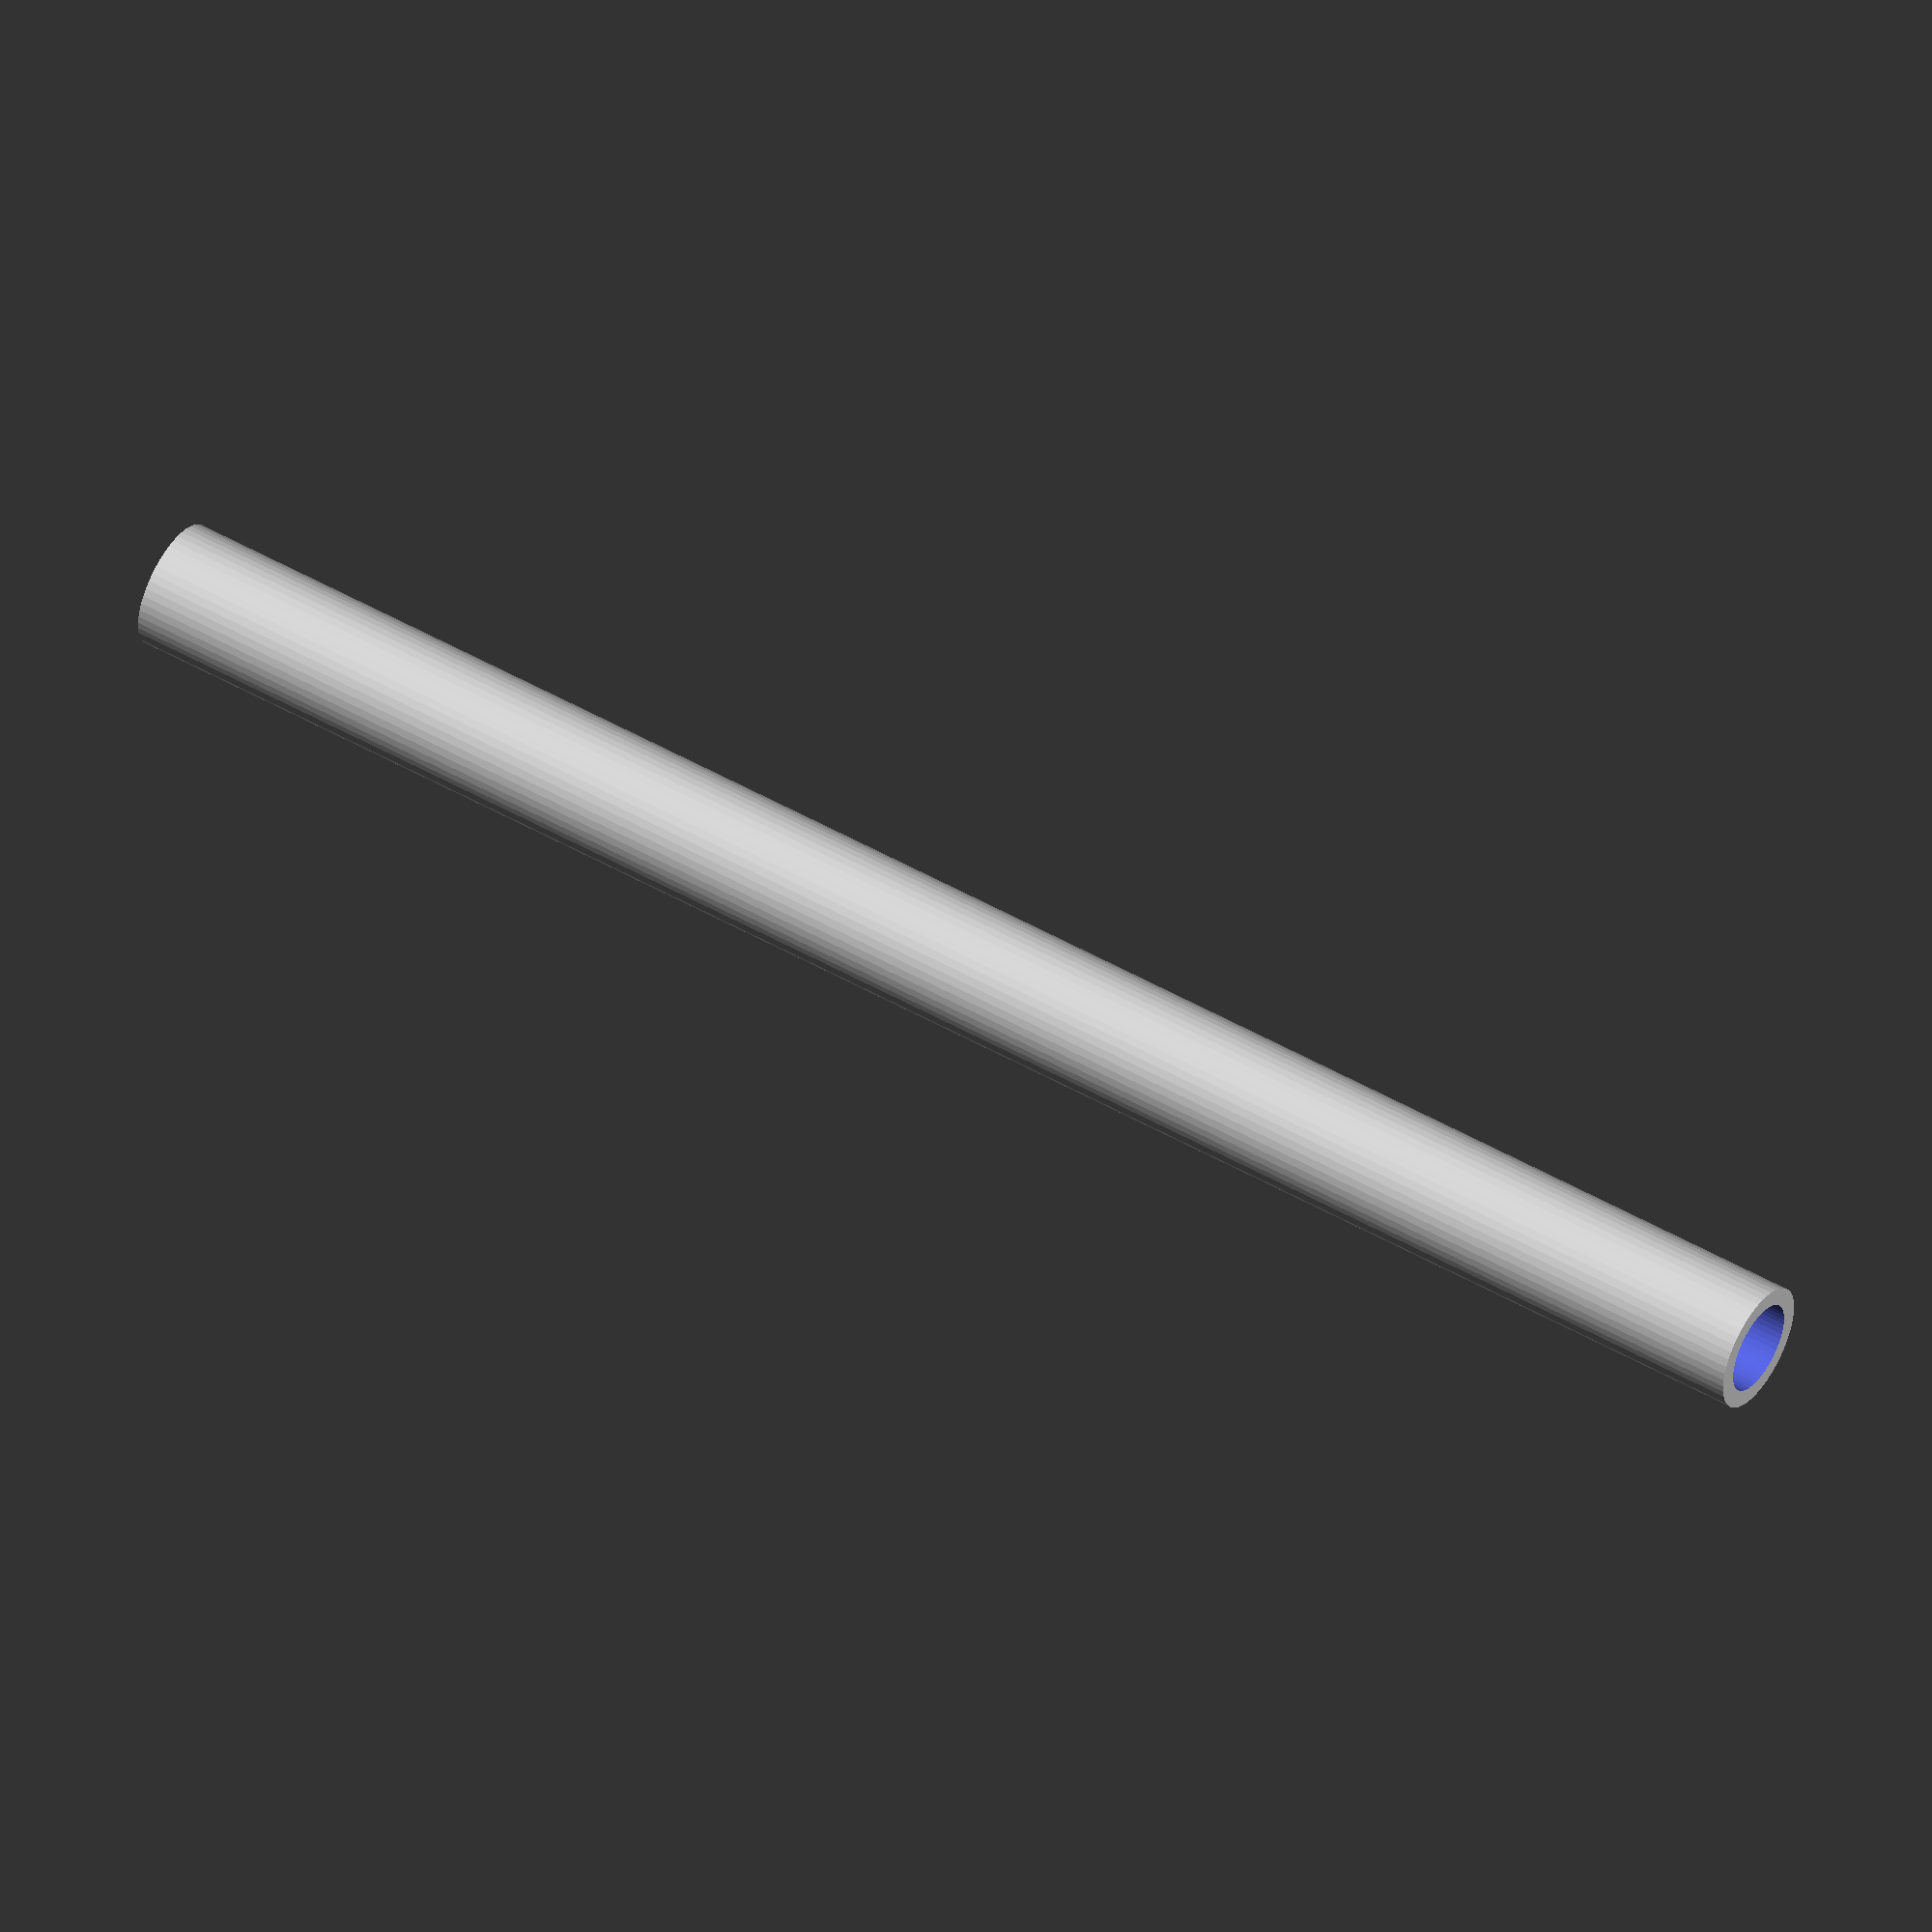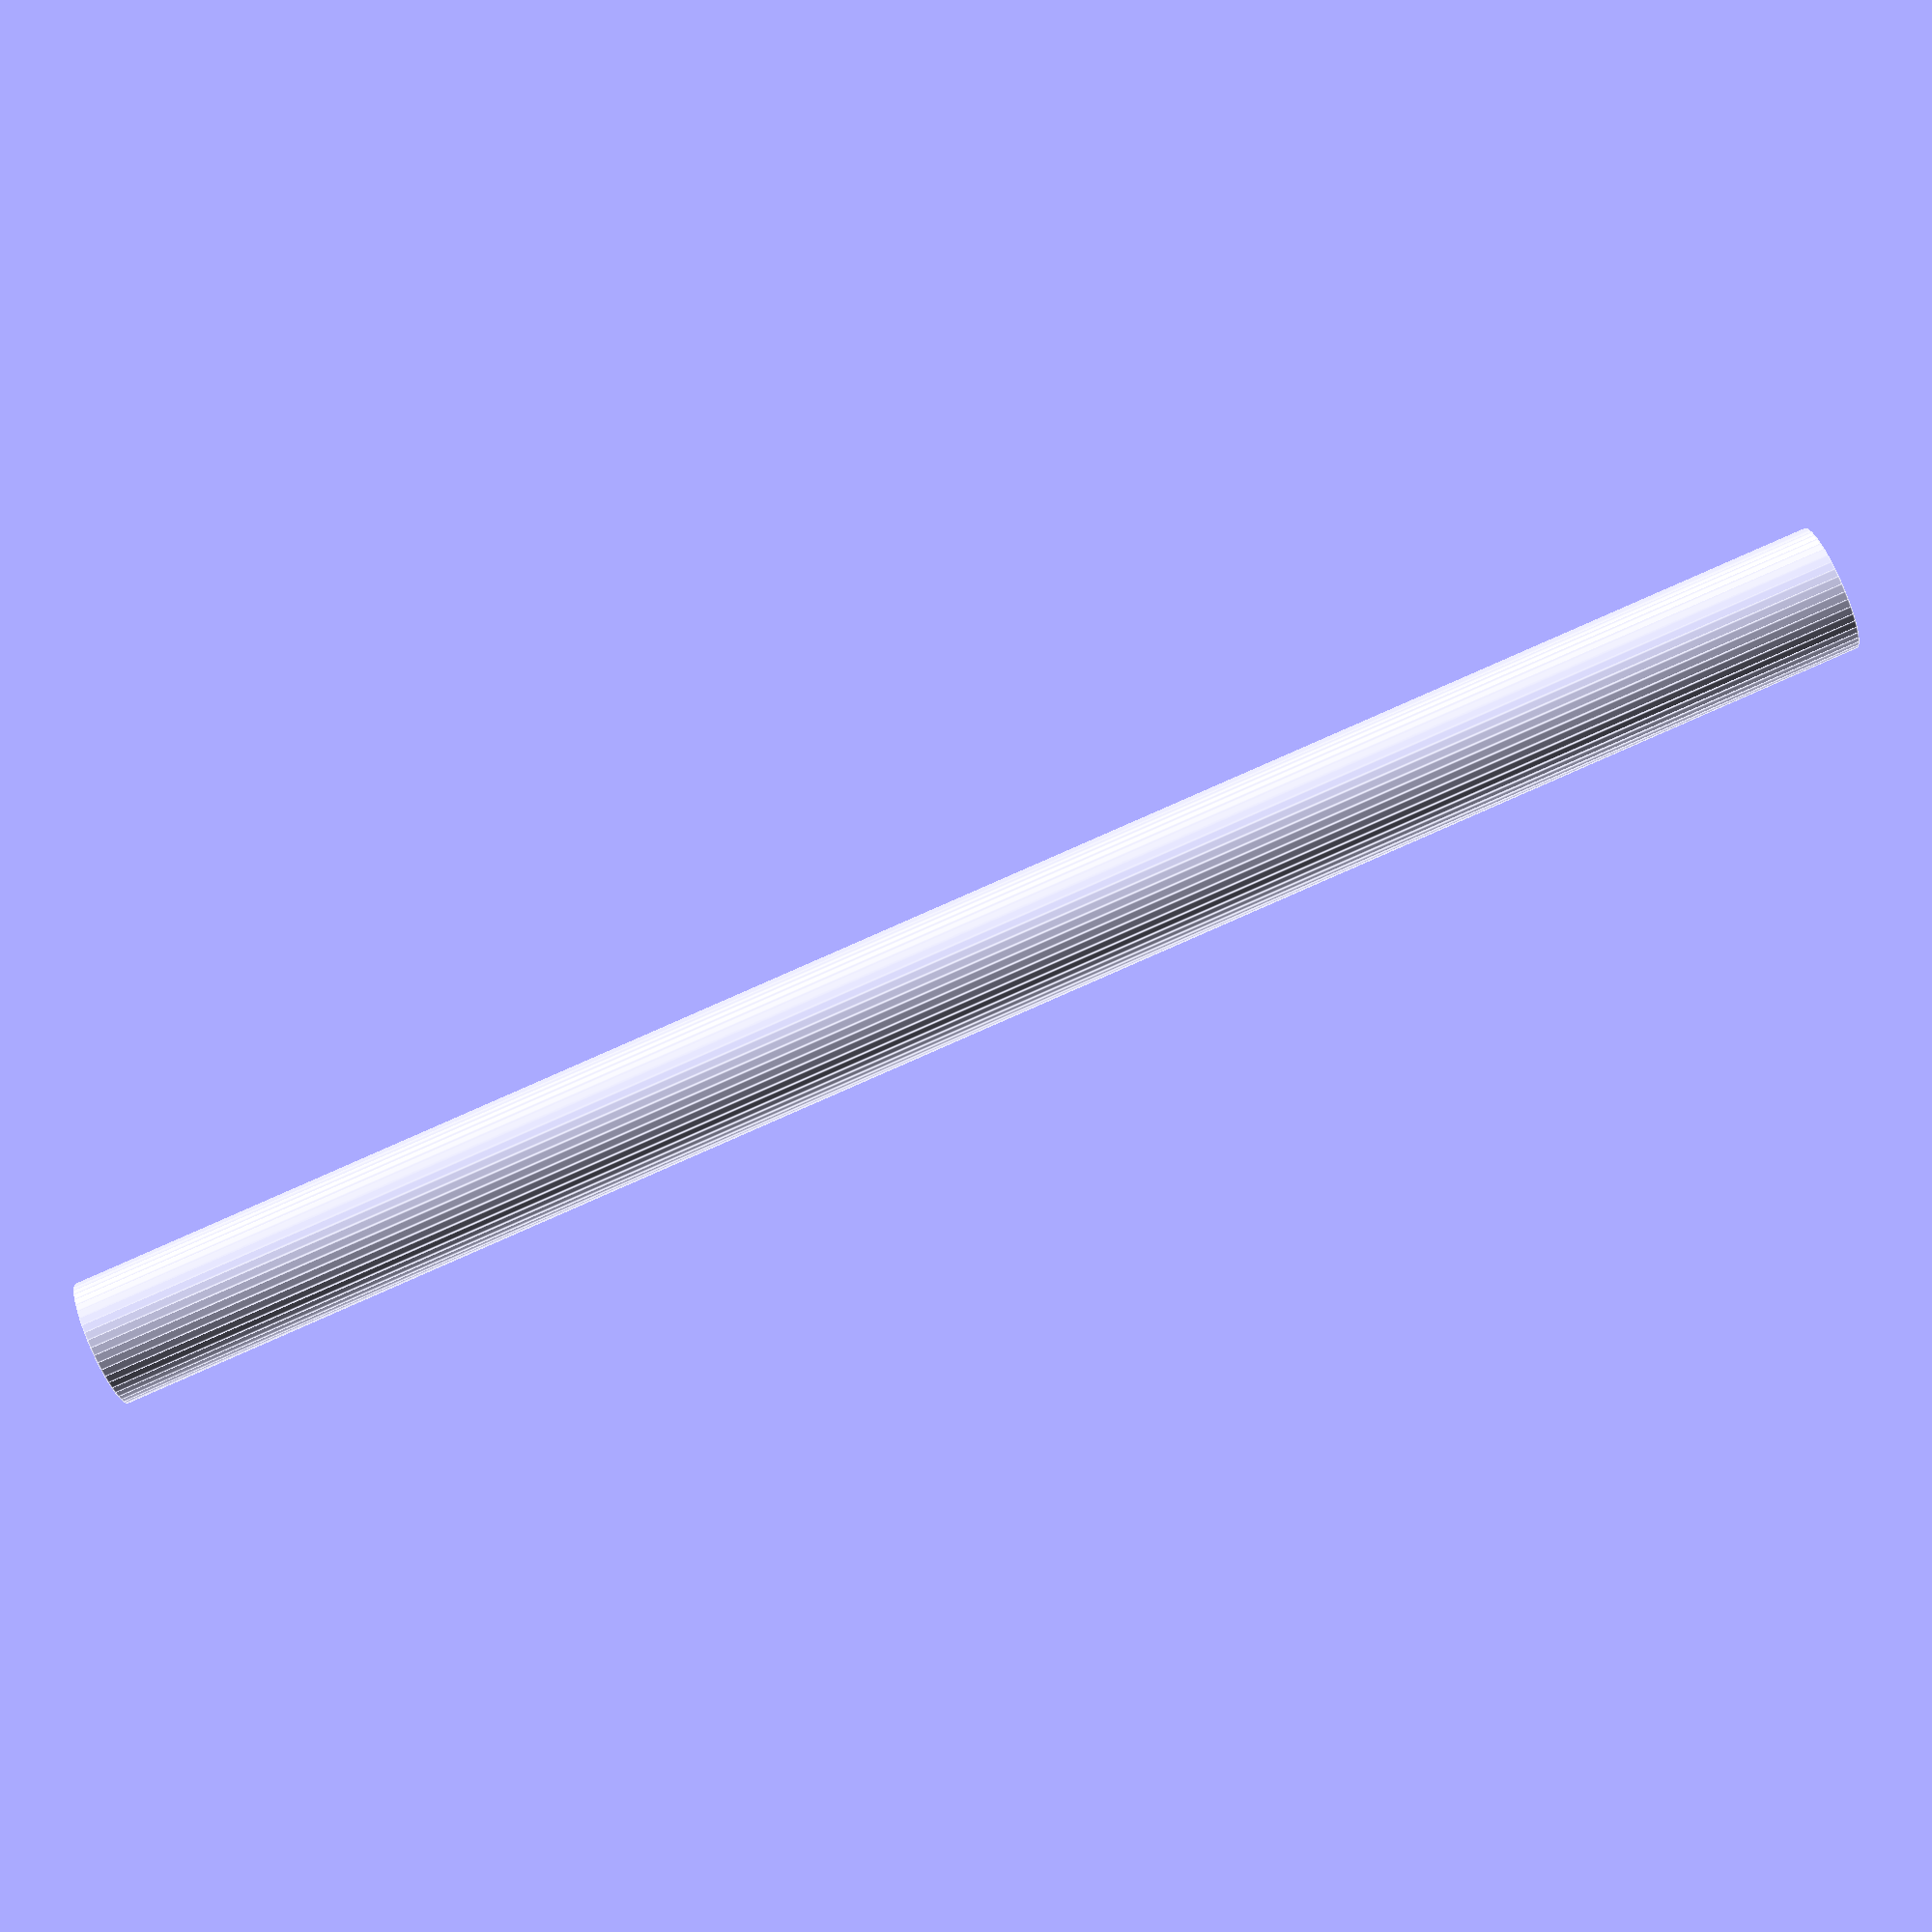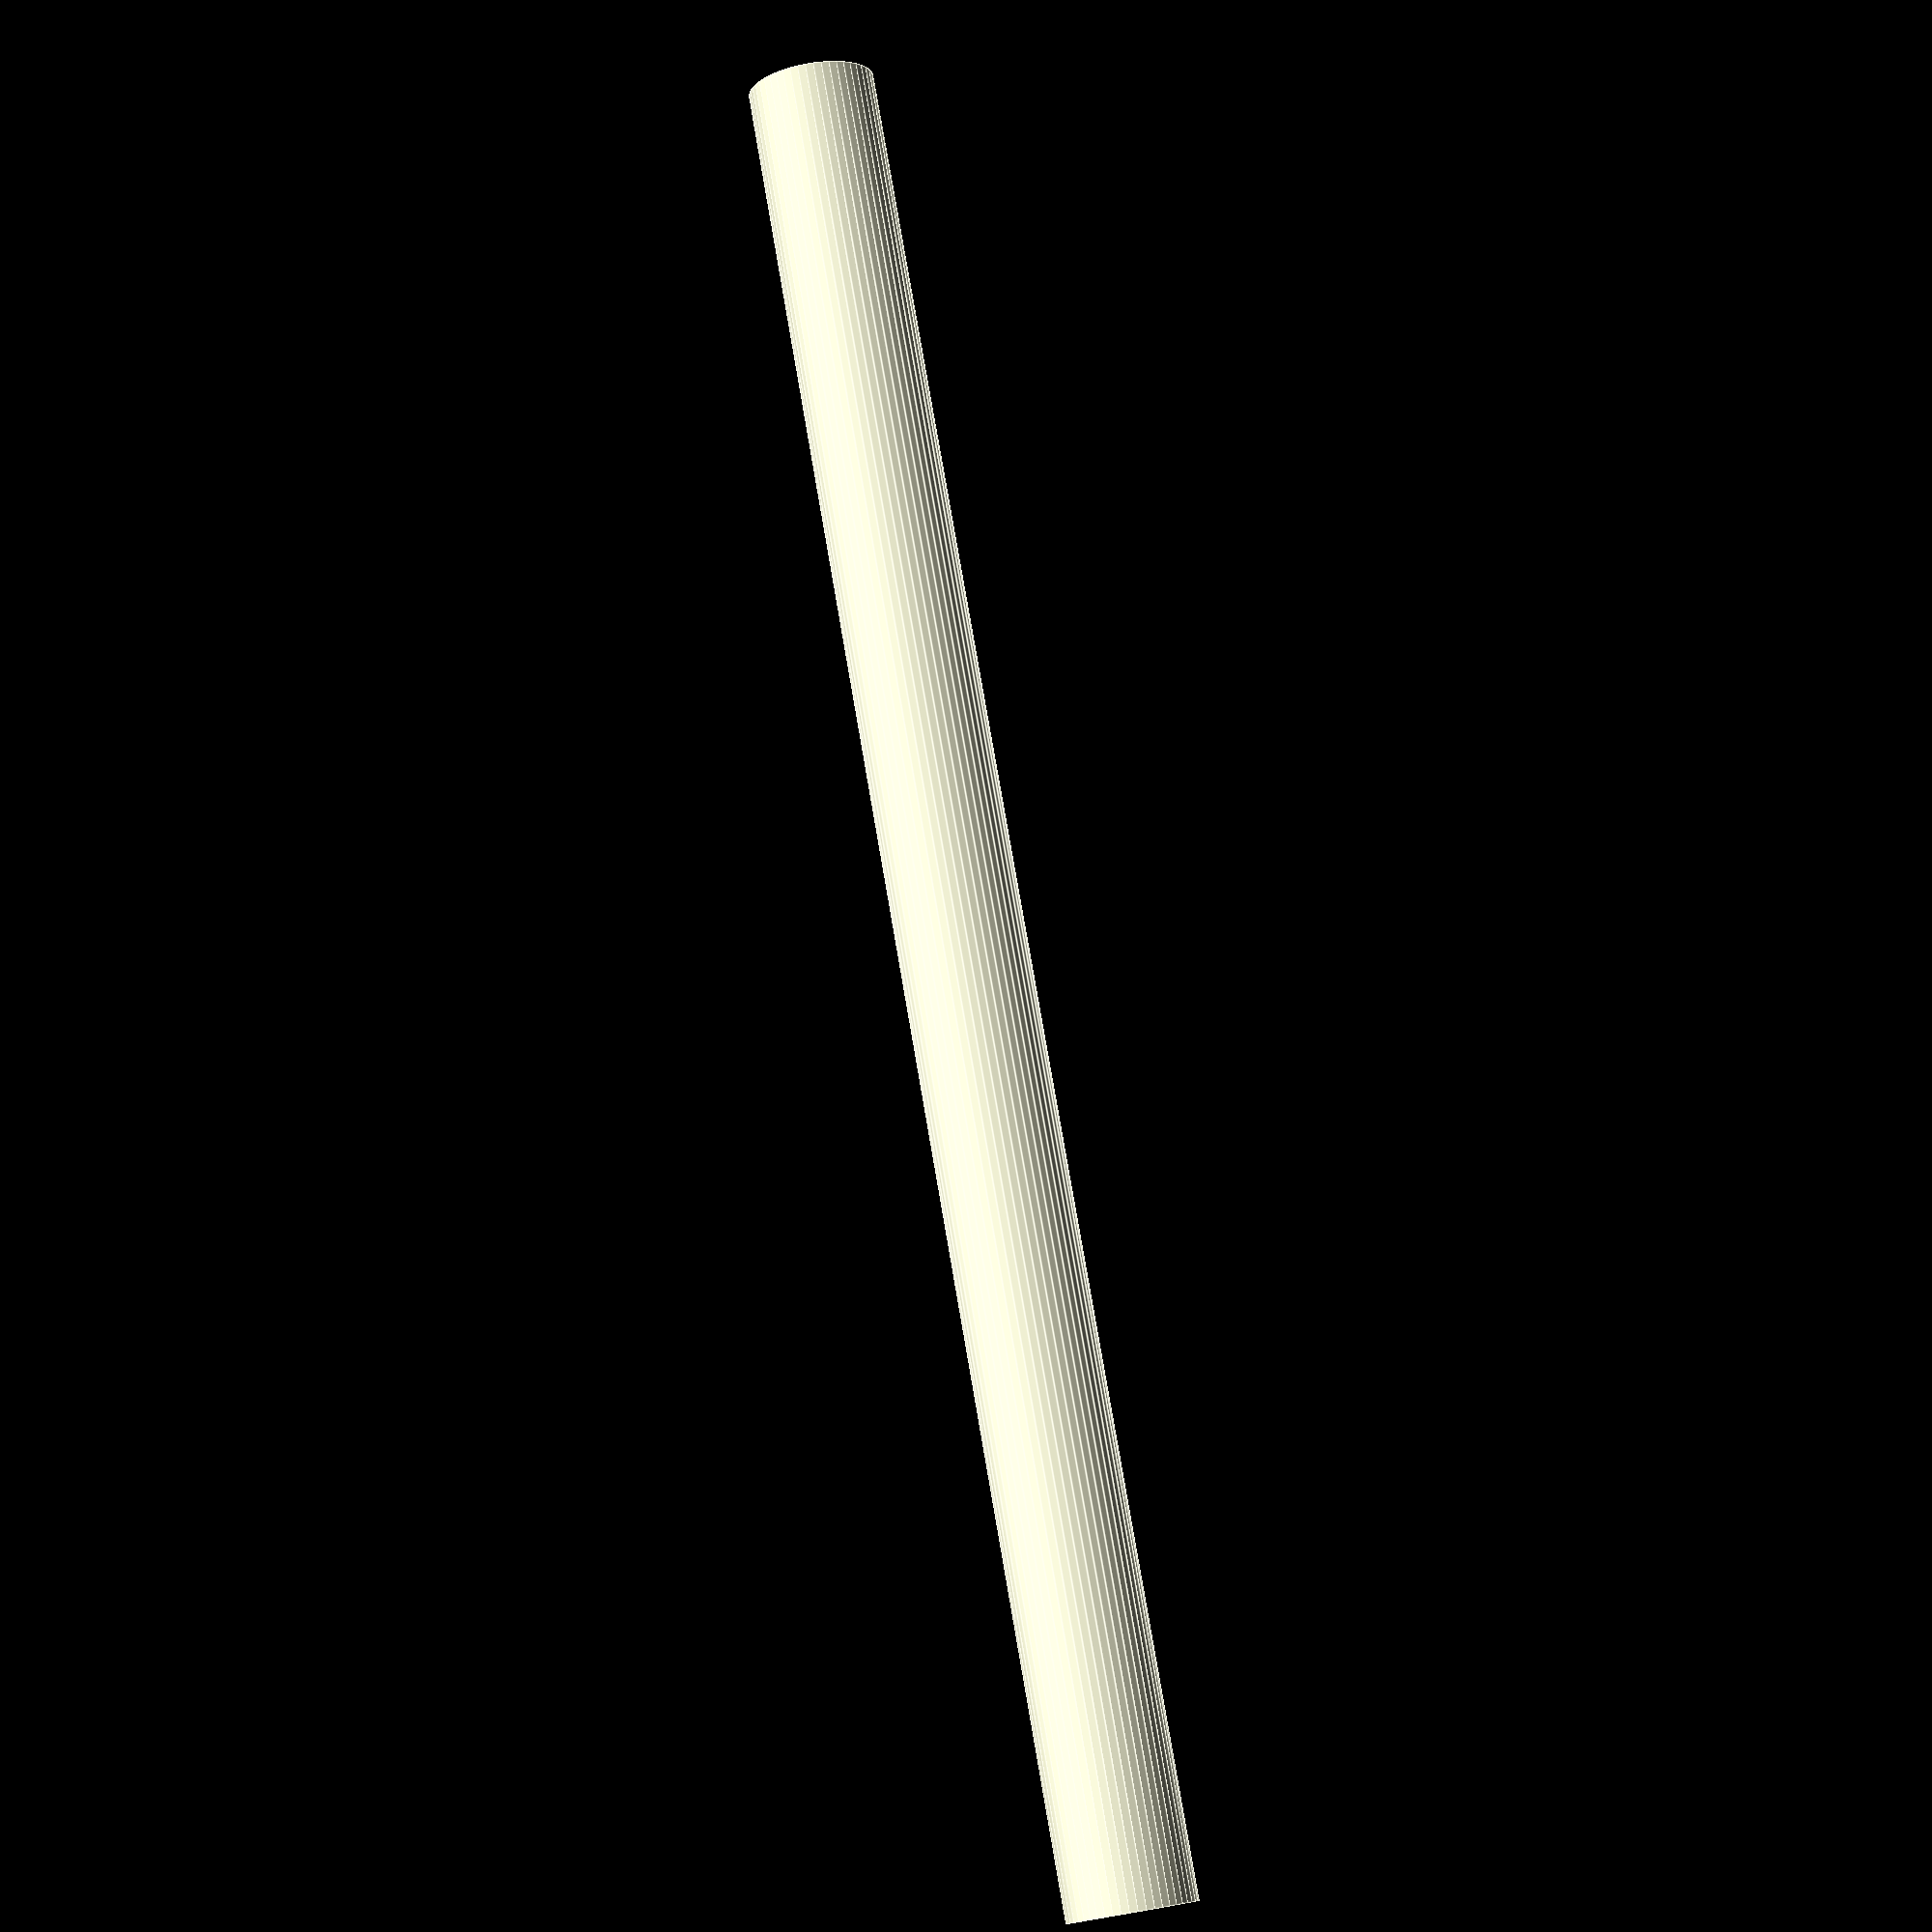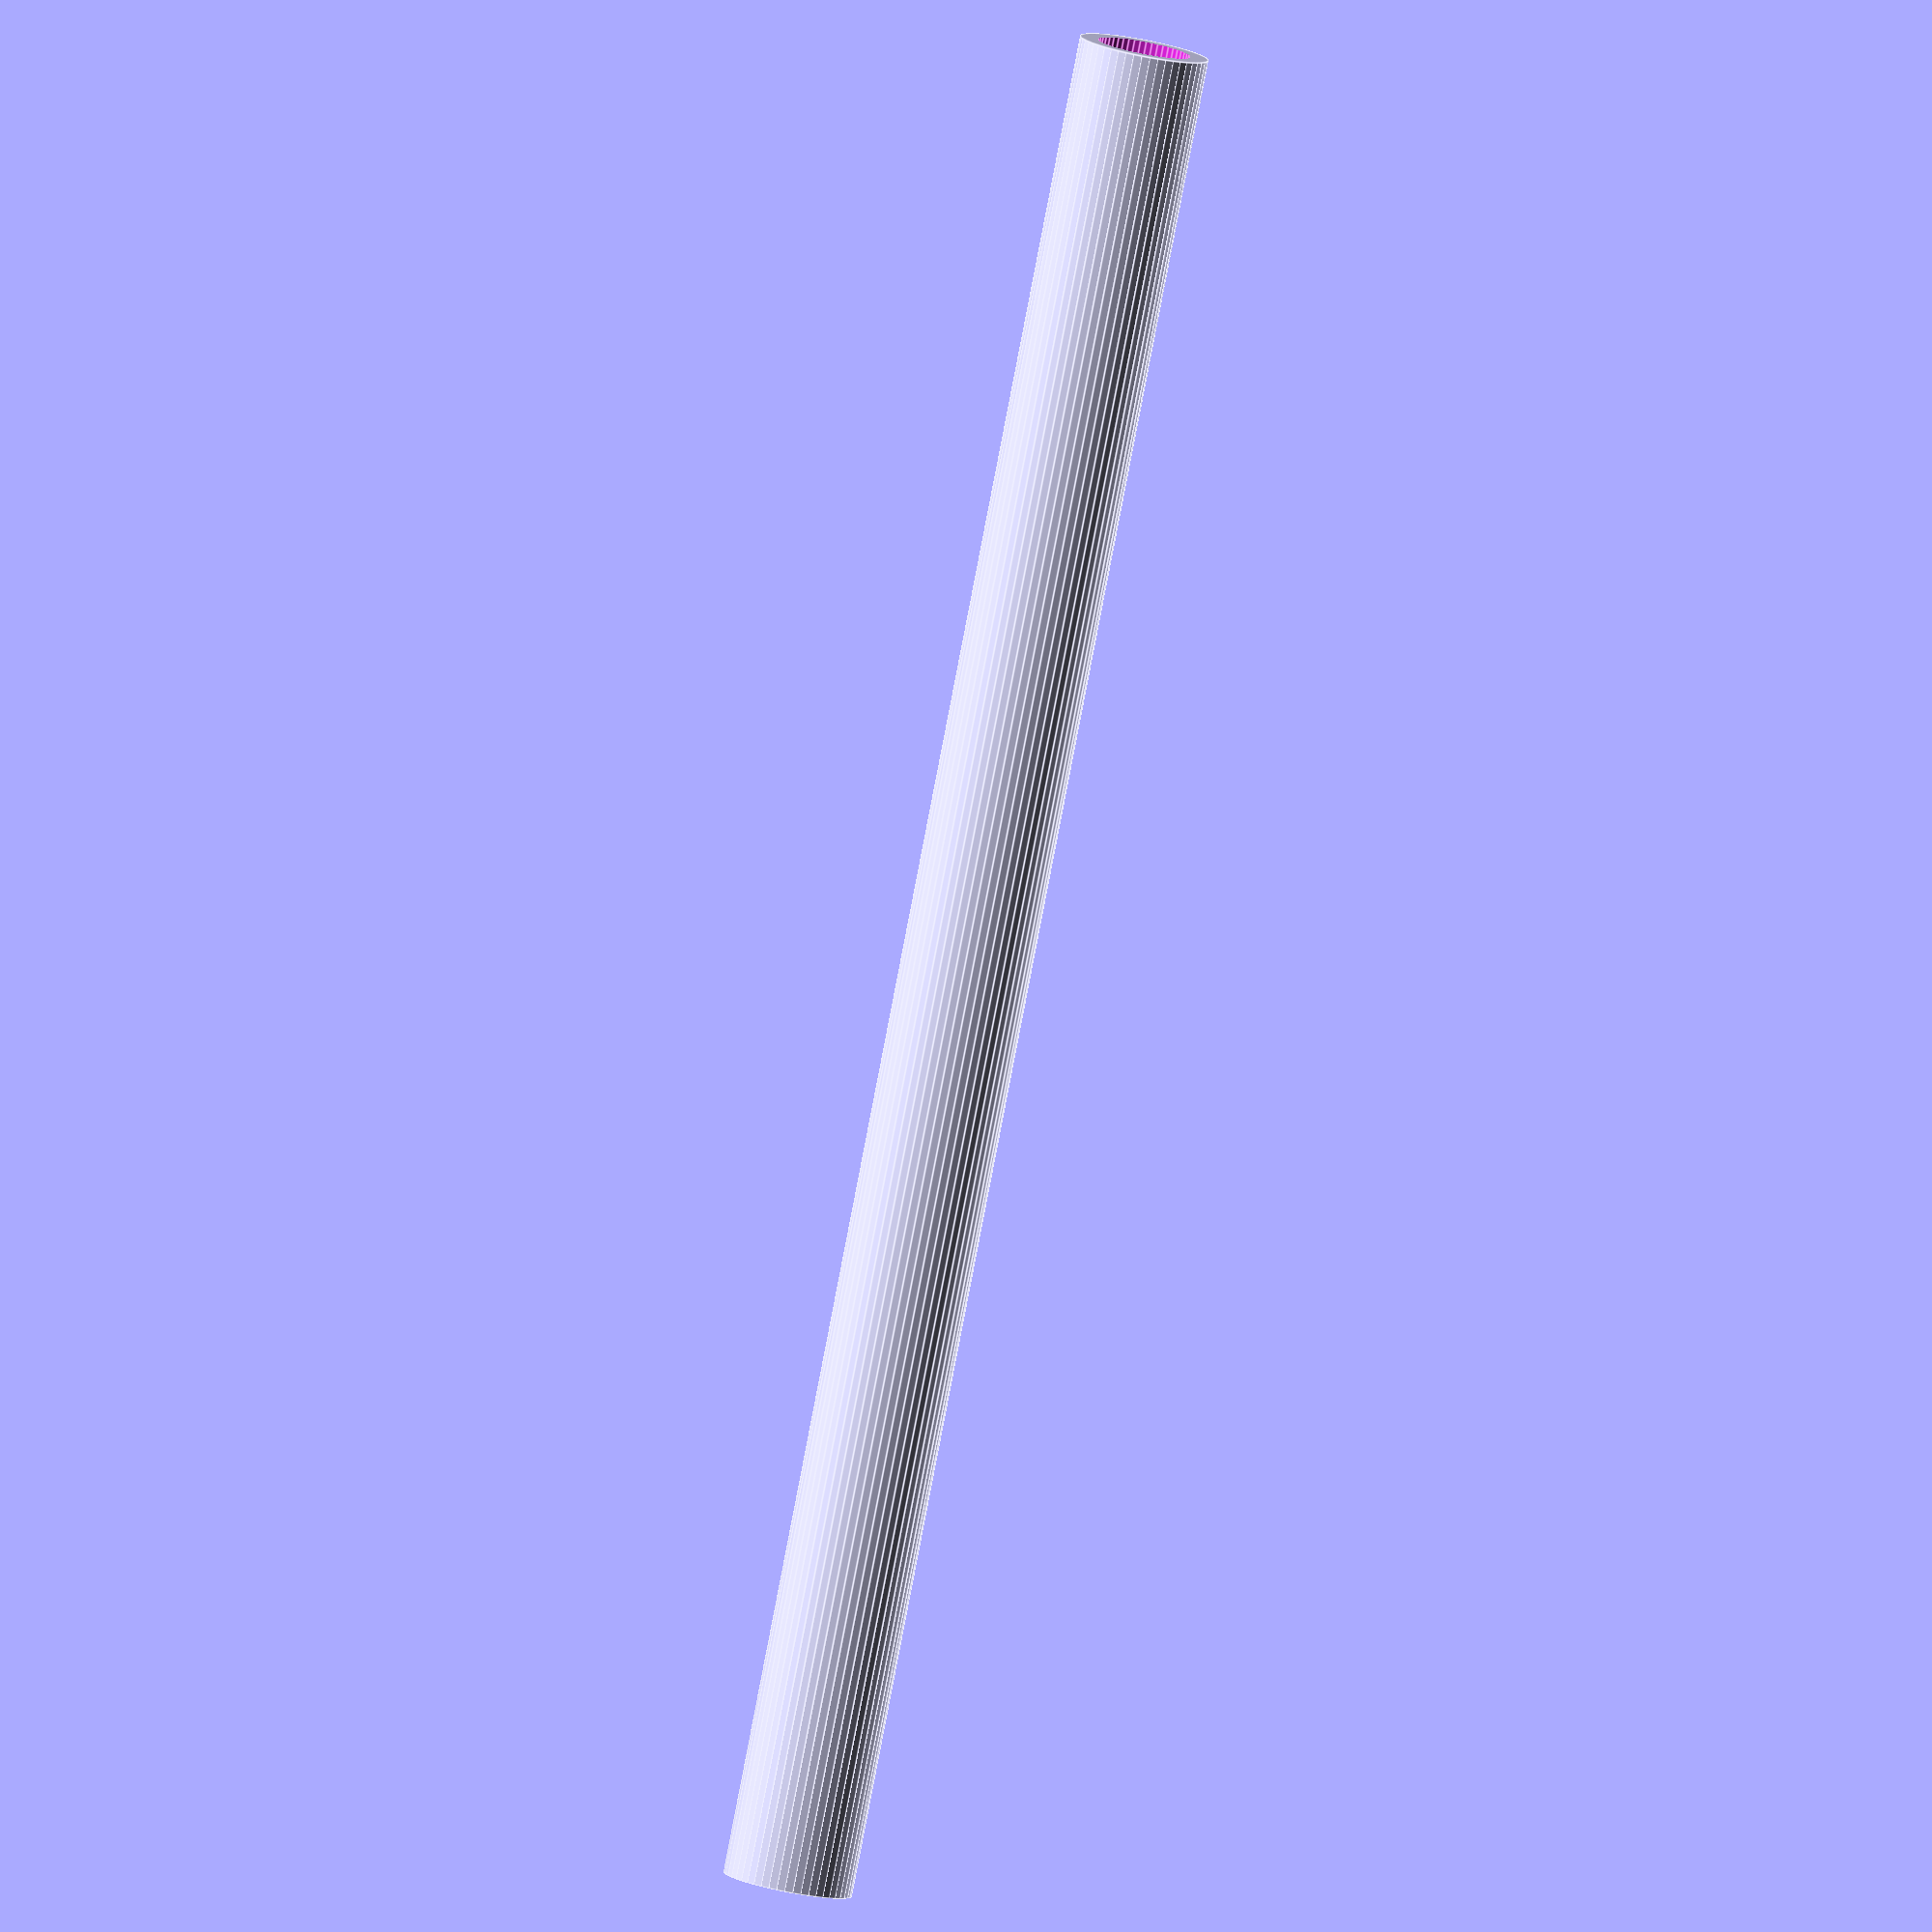
<openscad>
$fn = 50;


difference() {
	union() {
		translate(v = [0, 0, -36.0000000000]) {
			cylinder(h = 72, r = 2.5000000000);
		}
	}
	union() {
		translate(v = [0, 0, -100.0000000000]) {
			cylinder(h = 200, r = 1.8000000000);
		}
	}
}
</openscad>
<views>
elev=311.6 azim=118.4 roll=302.8 proj=o view=wireframe
elev=89.6 azim=111.9 roll=293.6 proj=p view=edges
elev=101.1 azim=294.8 roll=189.8 proj=p view=edges
elev=82.5 azim=171.6 roll=349.1 proj=o view=edges
</views>
